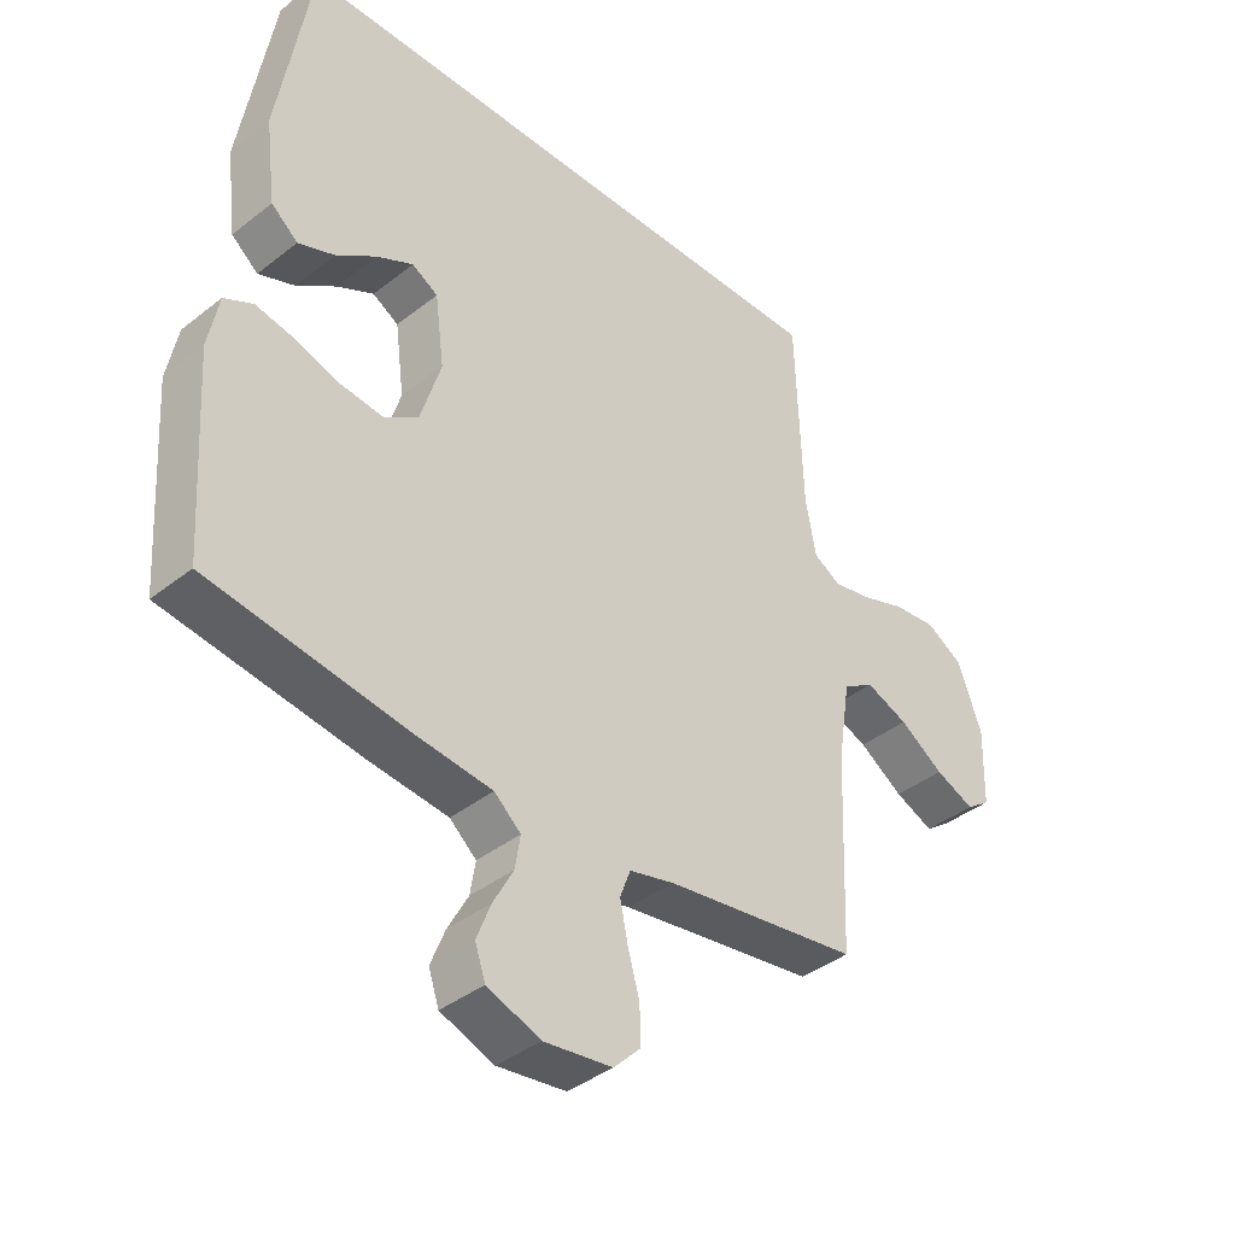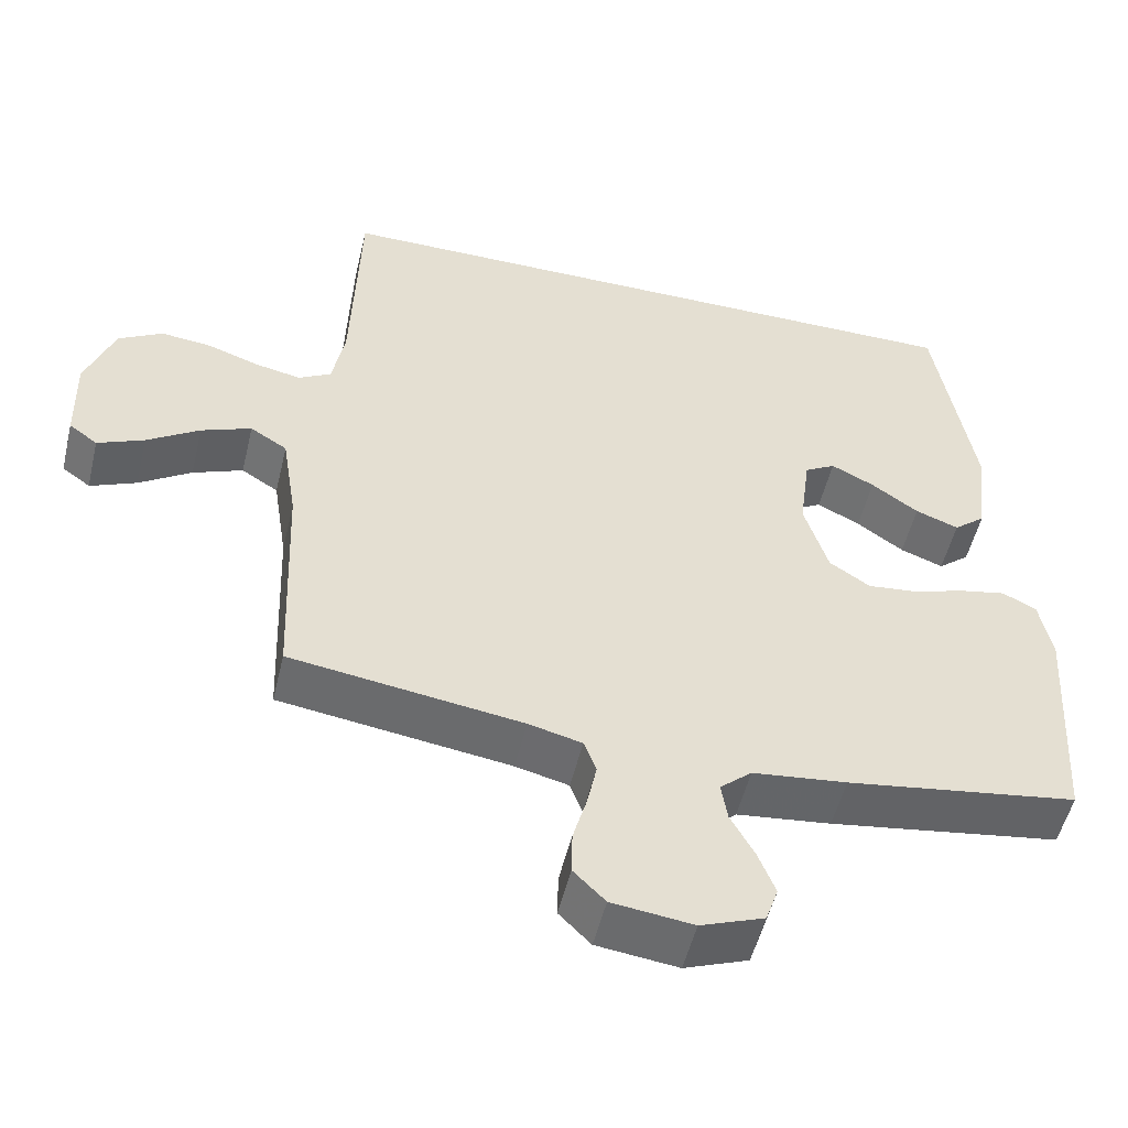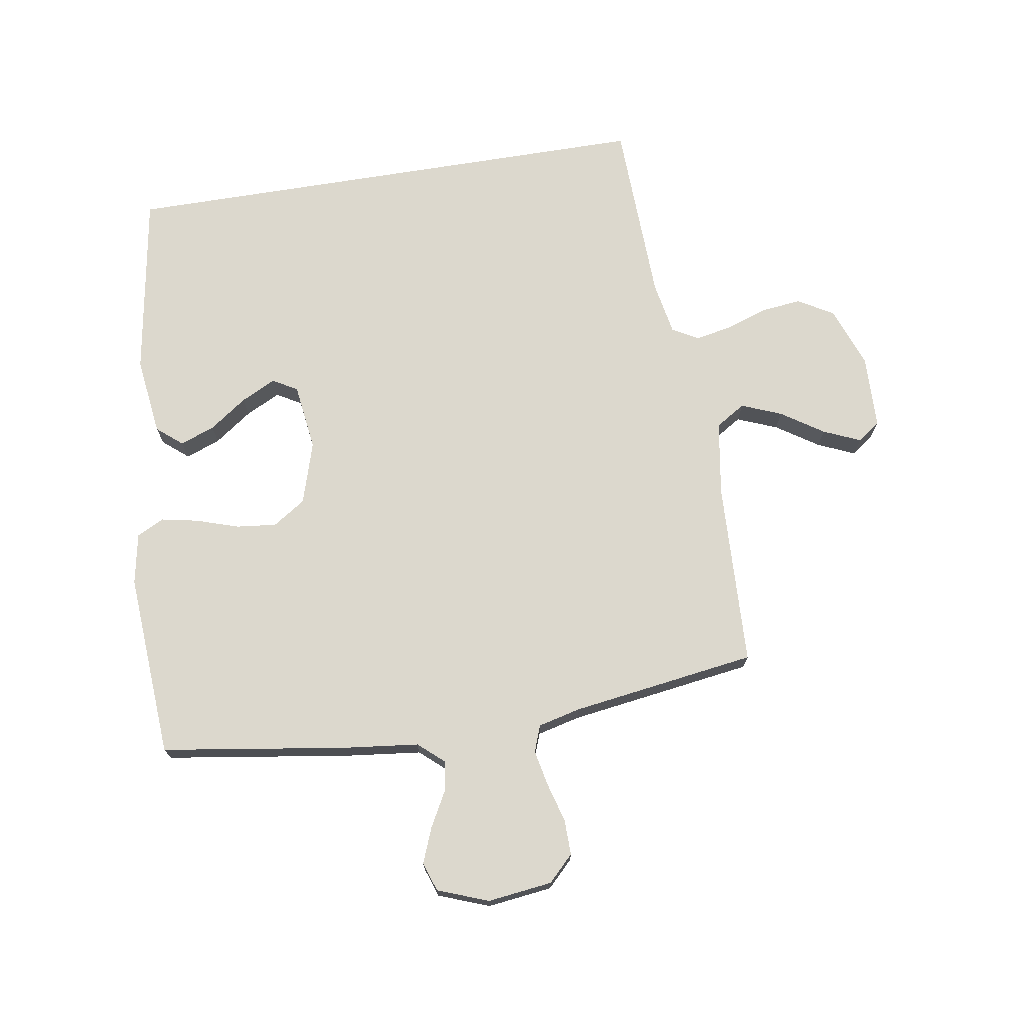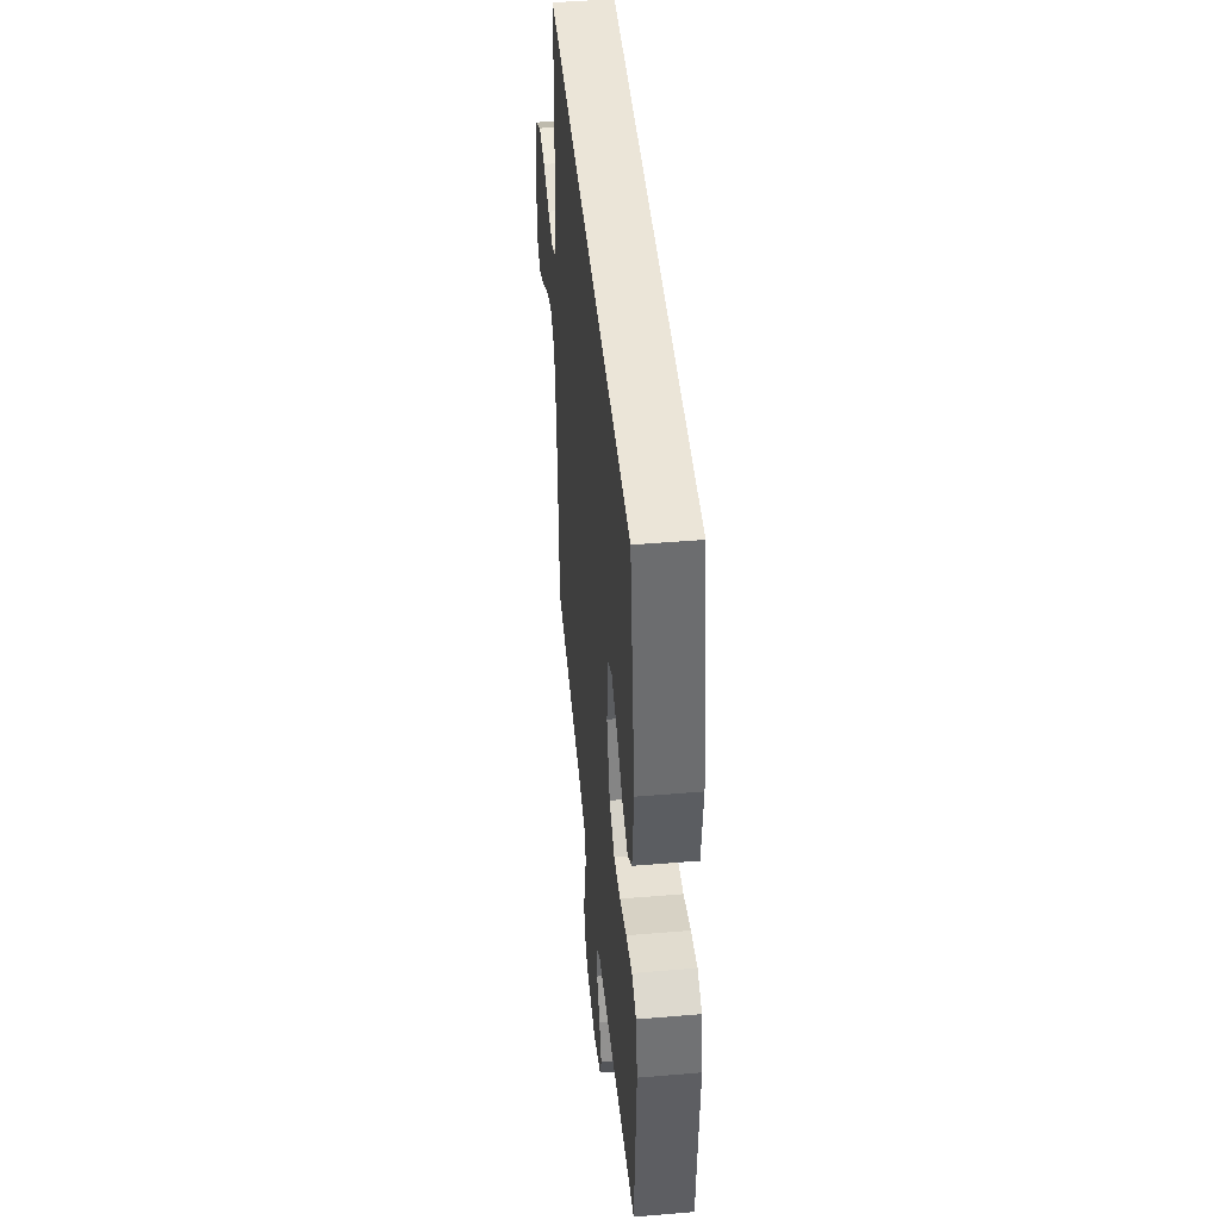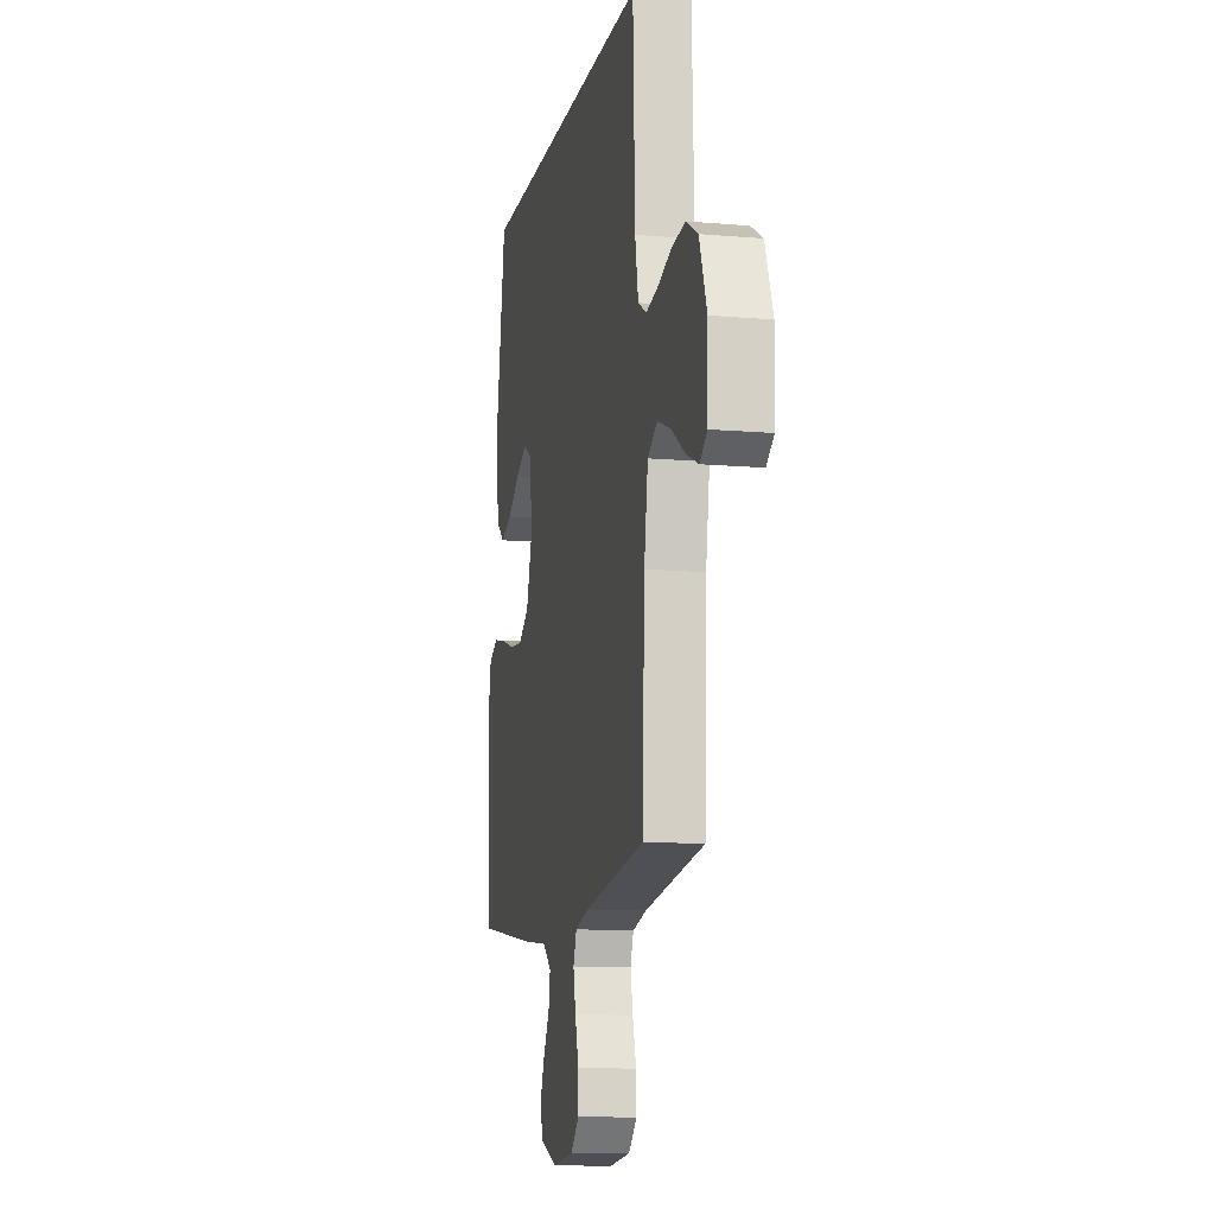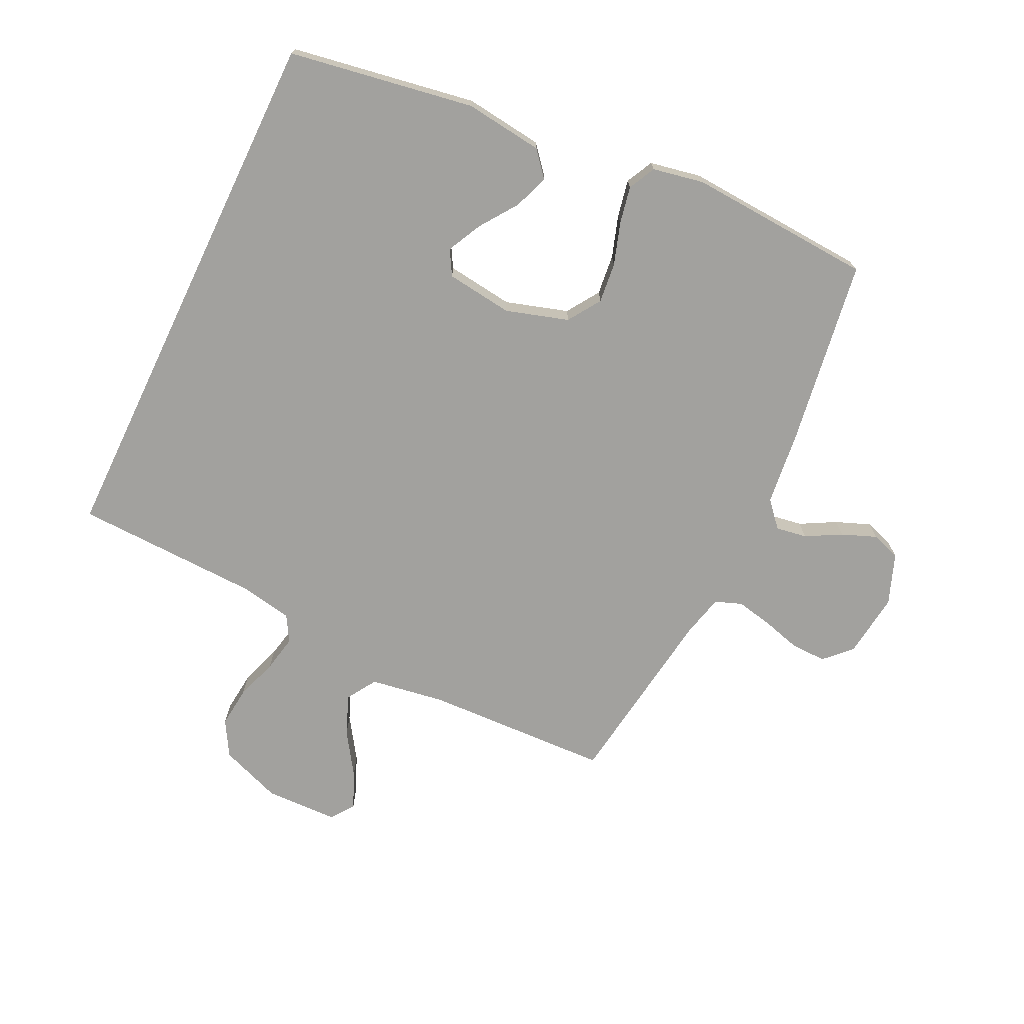
<metadata>
{"format":"obj","ext":"obj","renderer":"f3d","projection":"perspective","resolution":1024,"background":"white","views":[{"elev":-39.2,"azim":134.5,"up":"+Z"},{"elev":-52.5,"azim":-13.4,"up":"+Z"},{"elev":72.4,"azim":170.8,"up":"+Y"},{"elev":45.9,"azim":84.5,"up":"+Z"},{"elev":-11.6,"azim":-101.8,"up":"+Z"},{"elev":-72.1,"azim":64.4,"up":"+Y"}]}
</metadata>
<code>
v -0.5 0.07 -0.5
v -0.512 0.07 -0.2
v -0.531 0.07 -0.079
v -0.579 0.07 -0.049
v -0.644 0.07 -0.075
v -0.712 0.07 -0.12
v -0.772 0.07 -0.146
v -0.809 0.07 -0.119
v -0.812 0.07 0
v -0.775 0.07 0.099
v -0.718 0.07 0.132
v -0.652 0.07 0.125
v -0.585 0.07 0.102
v -0.526 0.07 0.09
v -0.484 0.07 0.114
v -0.468 0.07 0.2
v -0.458 0.07 0.5
v 0.416 0.07 0.5
v 0.466 0.07 0.2
v 0.45 0.07 0.073
v 0.409 0.07 0.039
v 0.353 0.07 0.06
v 0.292 0.07 0.103
v 0.236 0.07 0.131
v 0.196 0.07 0.108
v 0.182 0.07 0
v 0.213 0.07 -0.101
v 0.266 0.07 -0.136
v 0.331 0.07 -0.129
v 0.399 0.07 -0.107
v 0.459 0.07 -0.095
v 0.503 0.07 -0.117
v 0.519 0.07 -0.2
v 0.5 0.07 -0.5
v 0.2 0.07 -0.545
v 0.078 0.07 -0.559
v 0.037 0.07 -0.595
v 0.045 0.07 -0.645
v 0.076 0.07 -0.702
v 0.098 0.07 -0.758
v 0.082 0.07 -0.805
v 0 0.07 -0.836
v -0.105 0.07 -0.823
v -0.146 0.07 -0.782
v -0.145 0.07 -0.725
v -0.127 0.07 -0.661
v -0.115 0.07 -0.603
v -0.131 0.07 -0.56
v -0.2 0.07 -0.543
v -0.5 0 -0.5
v -0.512 0 -0.2
v -0.531 0 -0.079
v -0.579 0 -0.049
v -0.644 0 -0.075
v -0.712 0 -0.12
v -0.772 0 -0.146
v -0.809 0 -0.119
v -0.812 0 0
v -0.775 0 0.099
v -0.718 0 0.132
v -0.652 0 0.125
v -0.585 0 0.102
v -0.526 0 0.09
v -0.484 0 0.114
v -0.468 0 0.2
v -0.458 0 0.5
v 0.416 0 0.5
v 0.466 0 0.2
v 0.45 0 0.073
v 0.409 0 0.039
v 0.353 0 0.06
v 0.292 0 0.103
v 0.236 0 0.131
v 0.196 0 0.108
v 0.182 0 0
v 0.213 0 -0.101
v 0.266 0 -0.136
v 0.331 0 -0.129
v 0.399 0 -0.107
v 0.459 0 -0.095
v 0.503 0 -0.117
v 0.519 0 -0.2
v 0.5 0 -0.5
v 0.2 0 -0.545
v 0.078 0 -0.559
v 0.037 0 -0.595
v 0.045 0 -0.645
v 0.076 0 -0.702
v 0.098 0 -0.758
v 0.082 0 -0.805
v 0 0 -0.836
v -0.105 0 -0.823
v -0.146 0 -0.782
v -0.145 0 -0.725
v -0.127 0 -0.661
v -0.115 0 -0.603
v -0.131 0 -0.56
v -0.2 0 -0.543
f 43 44 45 46
f 43 46 47
f 42 43 47
f 41 42 47 48
f 38 39 40 41
f 33 34 35 36
f 31 32 33 36
f 29 30 31 36
f 28 29 36 37
f 27 28 37
f 26 27 37
f 25 26 37
f 20 21 22 23
f 20 23 24
f 19 20 24
f 16 17 18 19
f 15 16 19 24
f 14 15 24 25
f 10 11 12 13
f 10 13 14
f 9 10 14
f 5 6 7 8
f 4 5 8 9
f 49 1 2
f 48 49 2 3
f 38 41 48 3
f 14 25 37
f 14 37 38 3
f 4 9 14
f 3 4 14
f 95 94 93 92
f 96 95 92
f 96 92 91
f 97 96 91 90
f 90 89 88 87
f 85 84 83 82
f 85 82 81 80
f 85 80 79 78
f 86 85 78 77
f 86 77 76
f 86 76 75
f 86 75 74
f 72 71 70 69
f 73 72 69
f 73 69 68
f 68 67 66 65
f 73 68 65 64
f 74 73 64 63
f 62 61 60 59
f 63 62 59
f 63 59 58
f 57 56 55 54
f 58 57 54 53
f 51 50 98
f 52 51 98 97
f 52 97 90 87
f 86 74 63
f 52 87 86 63
f 63 58 53
f 63 53 52
f 1 50 51 2
f 2 51 52 3
f 3 52 53 4
f 4 53 54 5
f 5 54 55 6
f 6 55 56 7
f 7 56 57 8
f 8 57 58 9
f 9 58 59 10
f 10 59 60 11
f 11 60 61 12
f 12 61 62 13
f 13 62 63 14
f 14 63 64 15
f 15 64 65 16
f 16 65 66 17
f 17 66 67 18
f 18 67 68 19
f 19 68 69 20
f 20 69 70 21
f 21 70 71 22
f 22 71 72 23
f 23 72 73 24
f 24 73 74 25
f 25 74 75 26
f 26 75 76 27
f 27 76 77 28
f 28 77 78 29
f 29 78 79 30
f 30 79 80 31
f 31 80 81 32
f 32 81 82 33
f 33 82 83 34
f 34 83 84 35
f 35 84 85 36
f 36 85 86 37
f 37 86 87 38
f 38 87 88 39
f 39 88 89 40
f 40 89 90 41
f 41 90 91 42
f 42 91 92 43
f 43 92 93 44
f 44 93 94 45
f 45 94 95 46
f 46 95 96 47
f 47 96 97 48
f 48 97 98 49
f 49 98 50 1

</code>
